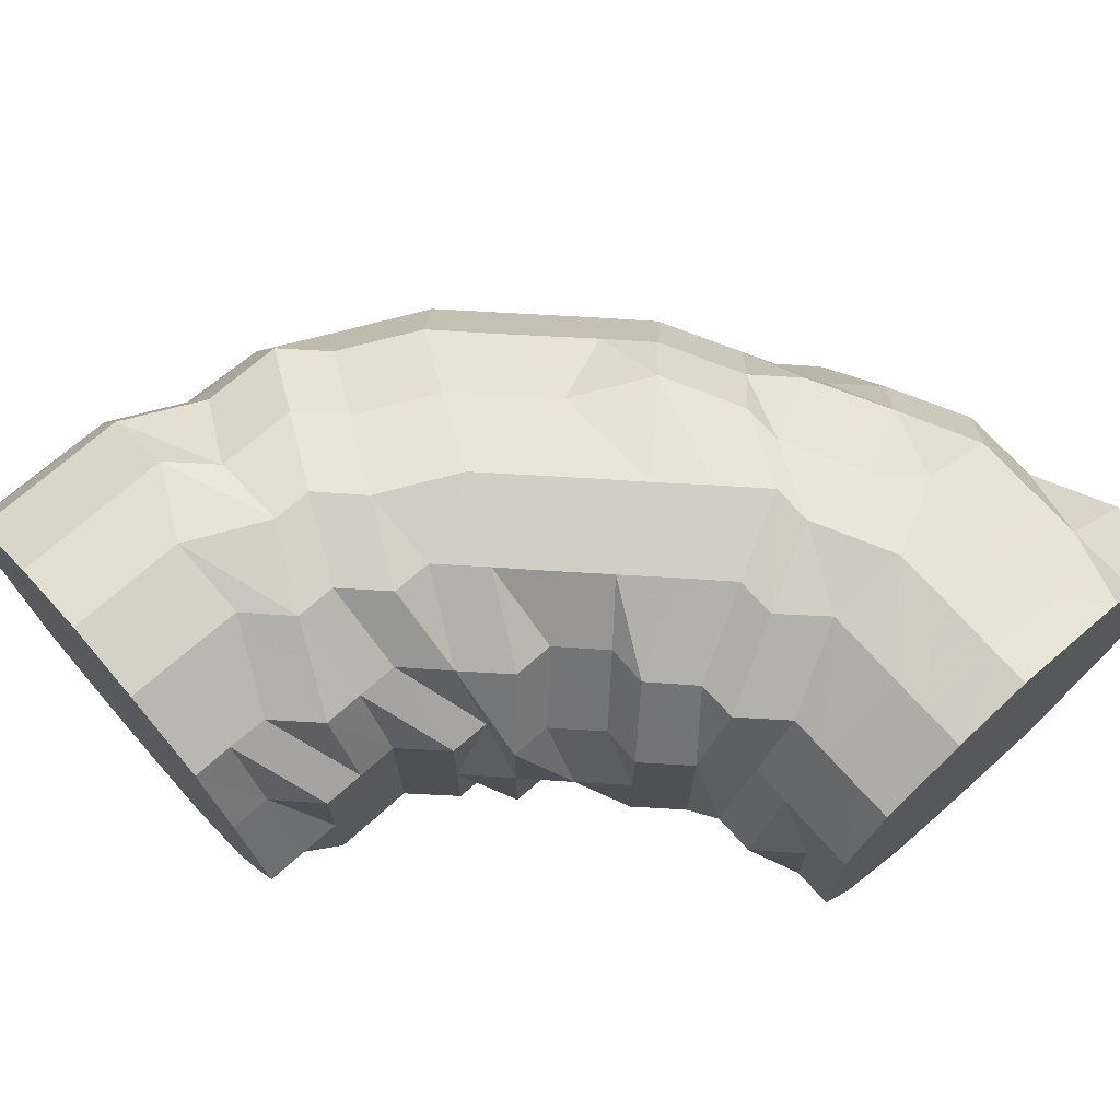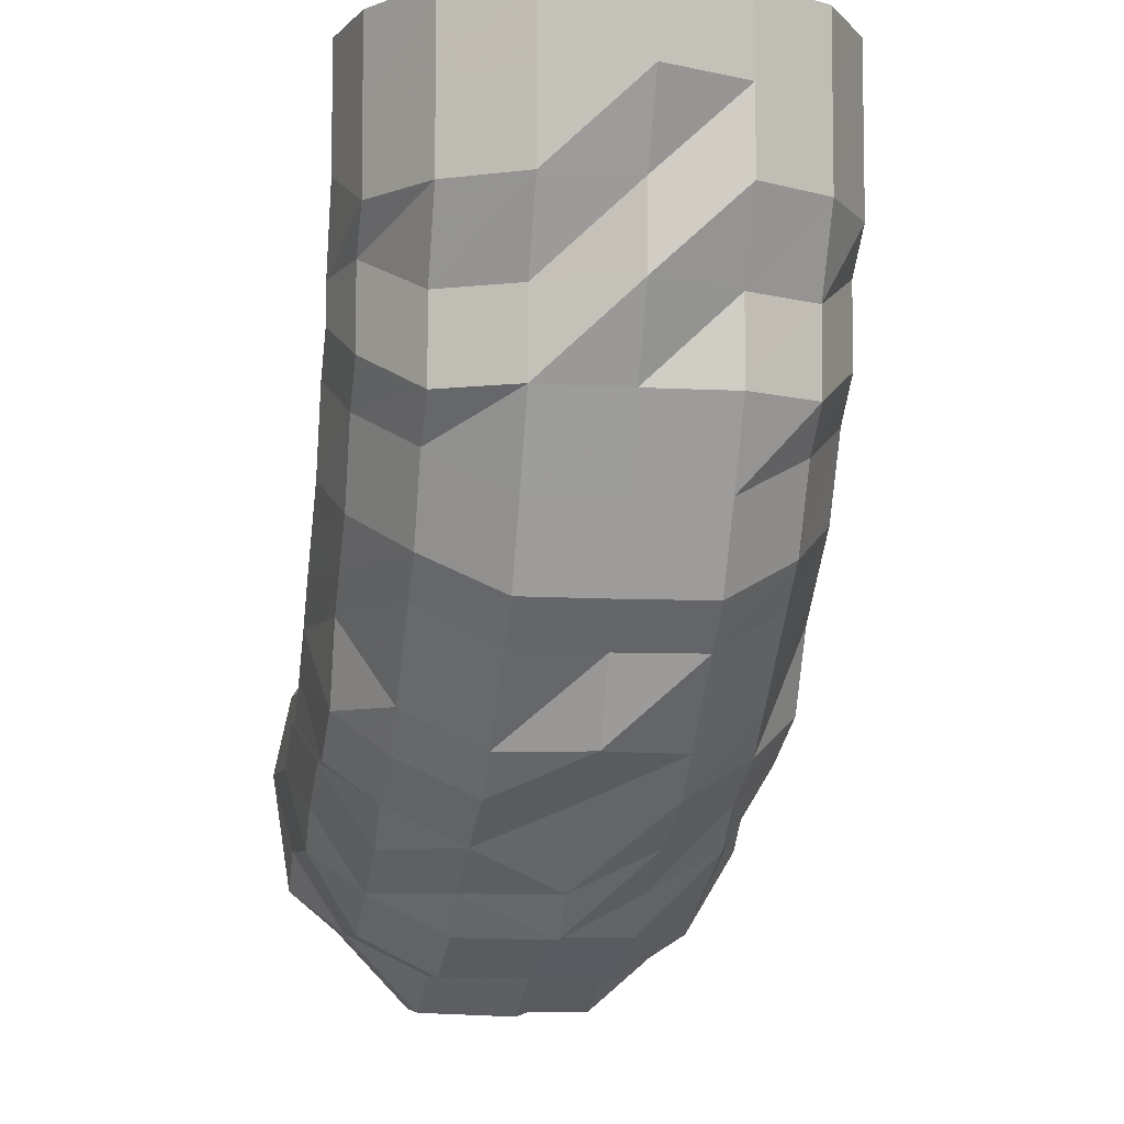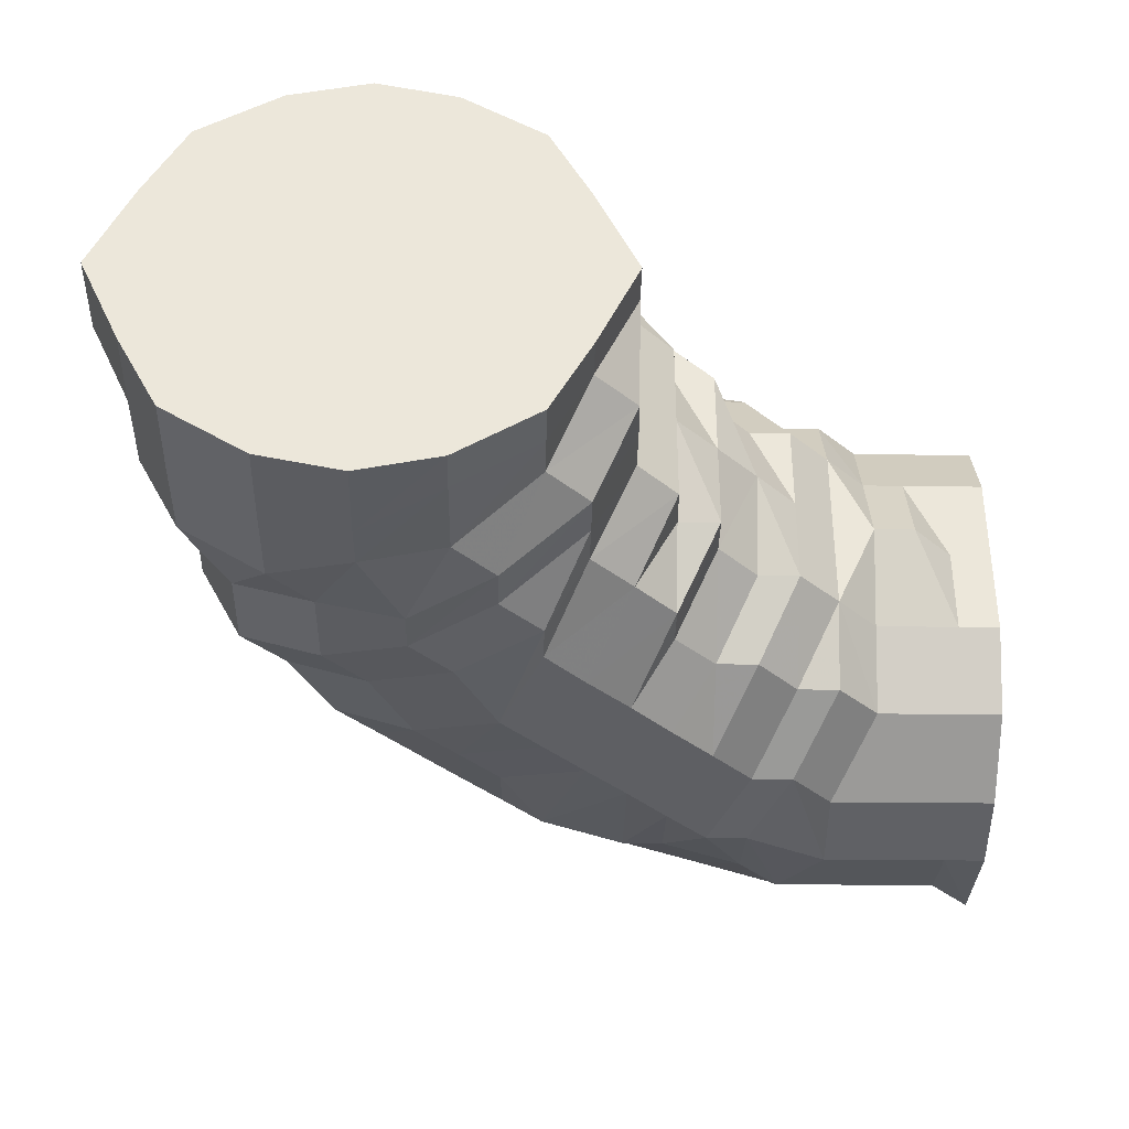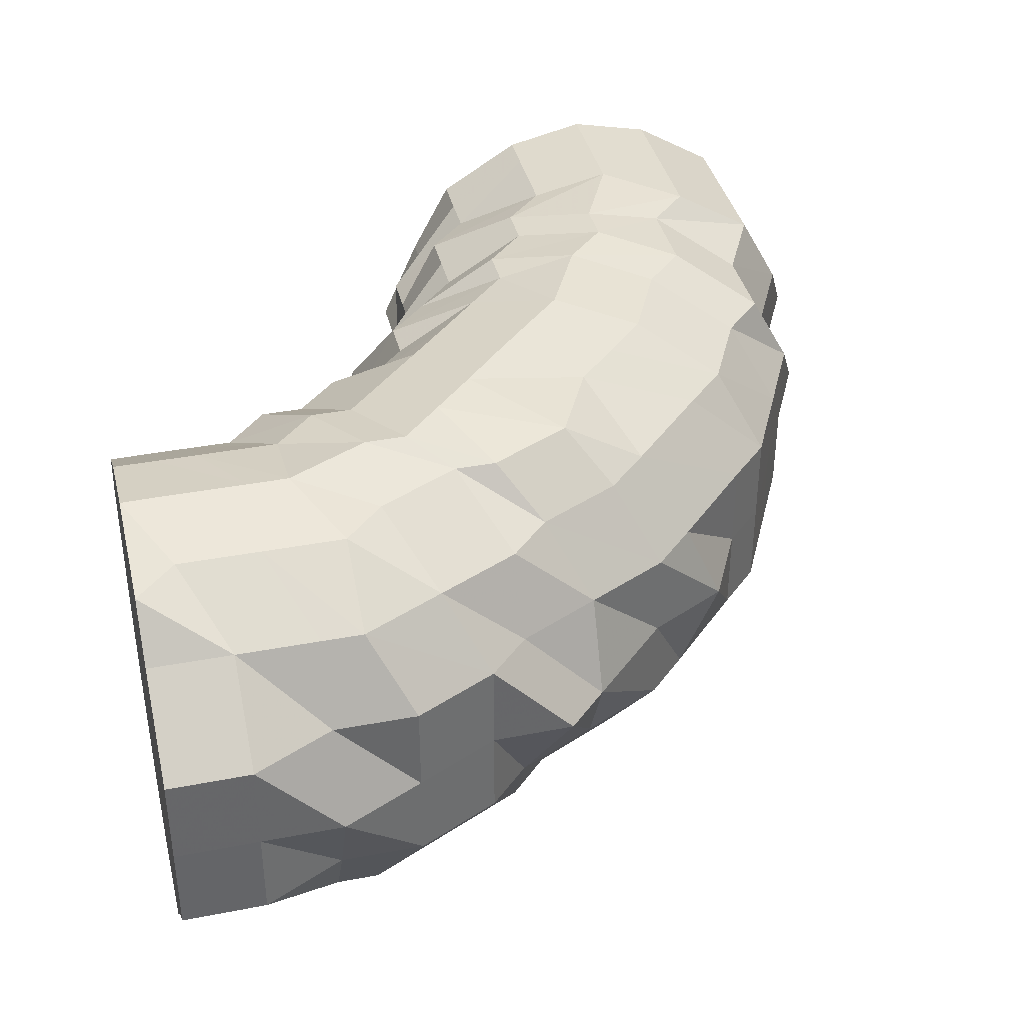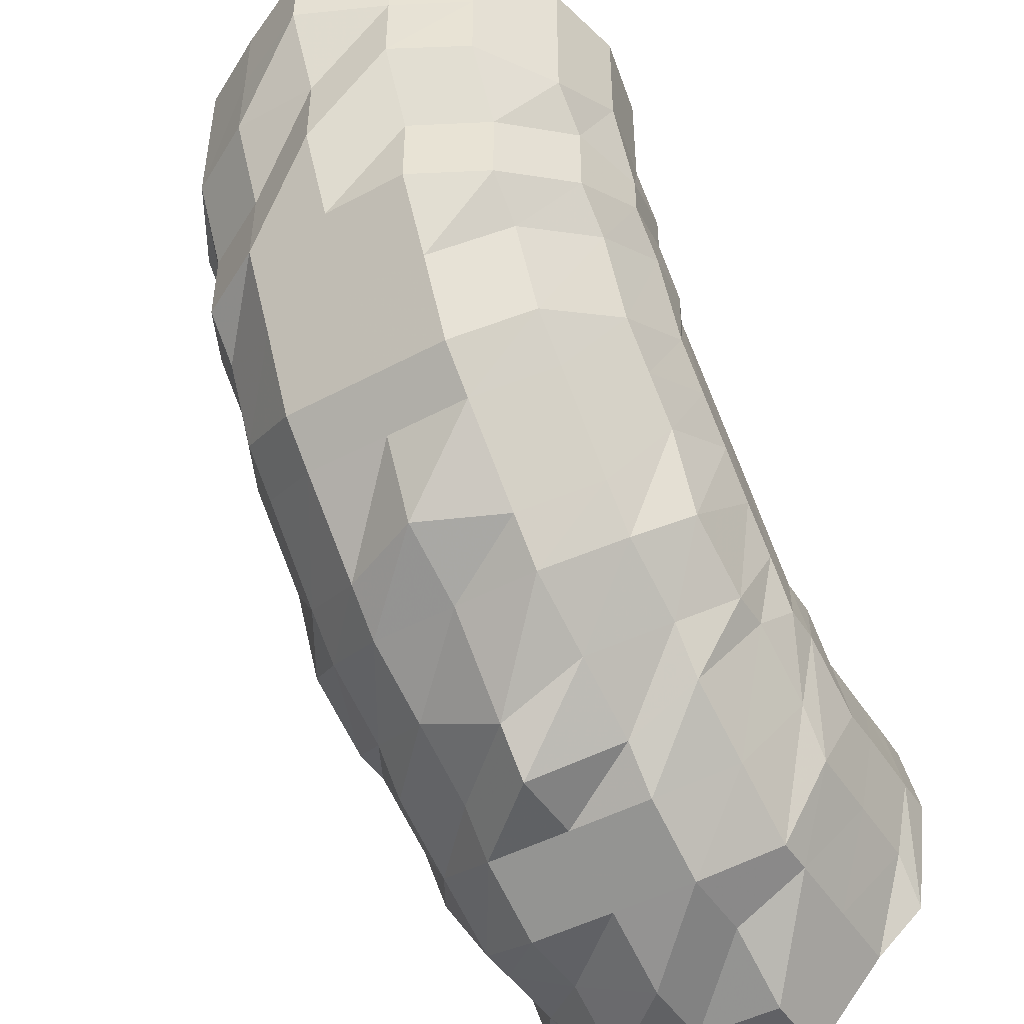
<metadata>
{"format":"obj","ext":"obj","renderer":"f3d","projection":"perspective","resolution":1024,"background":"white","views":[{"elev":70.7,"azim":-131.5,"up":"+Z"},{"elev":-6.6,"azim":79.9,"up":"+Y"},{"elev":-37.3,"azim":179.2,"up":"+Z"},{"elev":38.6,"azim":-13.5,"up":"+Z"},{"elev":-47.0,"azim":121.3,"up":"+Y"}]}
</metadata>
<code>
o 9088
v 2250 1884 24.23
v 2250 1884 24.23
v 2250 1884 24.25
v 2250 1884 24.25
v 2250 1884 24.27
v 2250 1884 24.25
v 2250 1884 24.27
v 2250 1884 24.28
v 2250 1884 24.27
v 2250 1884 24.23
v 2250 1884 24.25
v 2250 1884 24.27
v 2250 1884 24.21
v 2250 1884 24.23
v 2250 1884 24.21
v 2250 1884 24.23
v 2250 1884 24.21
v 2250 1884 24.21
v 2250 1884 24.19
v 2250 1884 24.19
v 2250 1884 24.19
v 2250 1884 24.21
v 2250 1884 24.19
v 2250 1884 24.18
v 2250 1884 24.18
v 2250 1884 24.18
v 2250 1884 24.19
v 2250 1884 24.18
v 2250 1884 24.17
v 2250 1884 24.17
v 2250 1884 24.17
v 2250 1884 24.18
v 2250 1884 24.17
v 2250 1884 24.18
v 2250 1884 24.18
v 2250 1884 24.18
v 2250 1884 24.17
v 2250 1884 24.18
v 2250 1884 24.19
v 2250 1884 24.19
v 2250 1884 24.19
v 2250 1884 24.18
v 2250 1884 24.19
v 2250 1884 24.21
v 2250 1884 24.21
v 2250 1884 24.21
v 2250 1884 24.19
v 2250 1884 24.21
v 2250 1884 24.23
v 2250 1884 24.23
v 2250 1884 24.21
v 2250 1884 24.23
v 2250 1884 24.21
v 2250 1884 24.23
v 2250 1884 24.25
v 2250 1884 24.25
v 2250 1884 24.25
v 2250 1884 24.25
v 2250 1884 24.23
v 2250 1884 24.25
v 2250 1884 24.27
v 2250 1884 24.27
v 2250 1884 24.27
v 2250 1884 24.28
v 2250 1884 24.28
v 2250 1884 24.27
v 2250 1884 24.25
v 2250 1884 24.27
v 2250 1884 24.28
v 2250 1884 24.28
v 2250 1884 24.27
v 2250 1884 24.28
v 2250 1884 24.29
v 2250 1884 24.29
v 2250 1884 24.29
v 2250 1884 24.28
v 2250 1884 24.28
v 2250 1884 24.29
v 2250 1884 24.28
v 2250 1884 24.29
v 2250 1884 24.28
v 2250 1884 24.28
v 2250 1884 24.29
v 2250 1884 24.28
v 2250 1884 24.27
v 2250 1884 24.27
v 2250 1884 24.25
v 2250 1884 24.25
v 2250 1884 24.23
v 2250 1884 24.21
v 2250 1884 24.23
v 2250 1884 24.19
v 2250 1884 24.21
v 2250 1884 24.19
v 2250 1884 24.18
v 2250 1884 24.18
v 2250 1884 24.17
v 2250 1884 24.17
v 2250 1884 24.18
v 2250 1884 24.18
v 2250 1884 24.19
v 2250 1884 24.19
v 2250 1884 24.21
v 2250 1884 24.19
v 2250 1884 24.18
v 2250 1884 24.21
v 2250 1884 24.17
v 2250 1884 24.19
v 2250 1884 24.18
v 2250 1884 24.18
v 2250 1884 24.17
v 2250 1884 24.19
v 2250 1885 24.21
v 2250 1885 24.23
v 2250 1884 24.18
v 2250 1884 24.17
v 2250 1885 24.21
v 2250 1885 24.19
v 2250 1885 24.23
v 2250 1885 24.21
v 2250 1884 24.18
v 2250 1885 24.21
v 2250 1885 24.23
v 2250 1885 24.19
v 2250 1885 24.21
v 2250 1885 24.23
v 2250 1885 24.23
v 2250 1885 24.21
v 2250 1885 24.19
v 2250 1885 24.18
v 2250 1884 24.17
v 2250 1885 24.18
v 2250 1884 24.17
v 2250 1884 24.18
v 2250 1884 24.18
v 2250 1884 24.18
v 2250 1884 24.19
v 2250 1884 24.19
v 2250 1884 24.21
v 2250 1884 24.19
v 2250 1884 24.21
v 2250 1884 24.23
v 2250 1884 24.25
v 2250 1884 24.27
v 2250 1884 24.25
v 2250 1884 24.23
v 2250 1884 24.21
v 2250 1884 24.28
v 2250 1884 24.27
v 2250 1884 24.25
v 2250 1884 24.23
v 2250 1884 24.29
v 2250 1884 24.28
v 2250 1884 24.27
v 2250 1884 24.25
v 2250 1884 24.28
v 2250 1884 24.29
v 2250 1884 24.28
v 2250 1884 24.27
v 2250 1884 24.27
v 2250 1884 24.28
v 2250 1884 24.29
v 2250 1884 24.28
v 2250 1884 24.27
v 2250 1884 24.28
v 2250 1884 24.29
v 2250 1884 24.27
v 2250 1884 24.28
v 2250 1884 24.25
v 2250 1884 24.27
v 2250 1884 24.23
v 2250 1884 24.25
v 2250 1884 24.23
v 2250 1884 24.21
v 2250 1884 24.21
v 2250 1884 24.19
v 2250 1884 24.19
v 2250 1884 24.18
v 2250 1885 24.17
v 2250 1884 24.18
v 2250 1884 24.19
v 2250 1884 24.21
v 2250 1885 24.18
v 2250 1885 24.17
v 2250 1885 24.18
v 2250 1884 24.23
v 2250 1884 24.19
v 2250 1884 24.21
v 2250 1884 24.25
v 2250 1884 24.23
v 2250 1885 24.19
v 2250 1885 24.18
v 2250 1885 24.17
v 2250 1885 24.21
v 2250 1885 24.18
v 2250 1885 24.17
v 2250 1885 24.18
v 2250 1885 24.19
v 2250 1885 24.18
v 2250 1885 24.19
v 2250 1885 24.19
v 2250 1885 24.19
v 2250 1885 24.21
v 2250 1885 24.21
v 2250 1885 24.21
v 2250 1885 24.23
v 2250 1885 24.23
v 2250 1885 24.23
v 2250 1885 24.25
v 2250 1885 24.25
v 2250 1885 24.25
v 2250 1885 24.25
v 2250 1885 24.25
v 2250 1885 24.27
v 2250 1885 24.25
v 2250 1885 24.27
v 2250 1885 24.27
v 2250 1885 24.27
v 2250 1885 24.27
v 2250 1885 24.28
v 2250 1885 24.28
v 2250 1885 24.28
v 2250 1885 24.29
v 2250 1885 24.28
v 2250 1885 24.29
v 2250 1885 24.29
v 2250 1885 24.28
v 2250 1885 24.29
v 2250 1885 24.29
v 2250 1885 24.27
v 2250 1885 24.28
v 2250 1885 24.29
v 2250 1885 24.28
v 2250 1885 24.28
v 2250 1885 24.27
v 2250 1885 24.25
v 2250 1885 24.27
v 2250 1885 24.23
v 2250 1885 24.25
v 2250 1885 24.23
v 2250 1885 24.25
v 2250 1885 24.23
v 2250 1885 24.21
v 2250 1885 24.23
v 2250 1885 24.21
v 2250 1885 24.19
v 2250 1885 24.21
v 2250 1885 24.19
v 2250 1885 24.18
v 2250 1885 24.19
v 2250 1885 24.18
v 2250 1885 24.17
v 2250 1885 24.18
v 2250 1885 24.17
v 2250 1885 24.18
v 2250 1885 24.17
v 2250 1885 24.18
v 2250 1885 24.19
v 2250 1885 24.18
v 2250 1885 24.19
v 2250 1885 24.21
v 2250 1885 24.21
v 2250 1885 24.19
v 2250 1885 24.21
v 2250 1885 24.23
v 2250 1885 24.23
v 2250 1885 24.25
v 2250 1885 24.21
v 2250 1885 24.25
v 2250 1885 24.27
v 2250 1885 24.27
v 2250 1885 24.28
v 2250 1885 24.23
v 2250 1885 24.25
v 2250 1885 24.27
v 2250 1885 24.28
v 2250 1885 24.28
v 2250 1885 24.27
v 2250 1885 24.28
v 2250 1885 24.25
v 2250 1885 24.27
v 2250 1885 24.28
v 2250 1885 24.29
v 2250 1885 24.23
v 2250 1885 24.25
v 2250 1885 24.23
v 2250 1884 24.25
v 2250 1884 24.27
v 2250 1884 24.27
v 2250 1884 24.28
v 2250 1884 24.28
v 2250 1884 24.29
v 2250 1884 24.29
v 2250 1885 24.28
v 2250 1884 24.28
v 2250 1885 24.27
v 2250 1884 24.28
v 2250 1884 24.27
v 2250 1884 24.27
v 2250 1885 24.25
v 2250 1884 24.25
v 2250 1884 24.25
v 2250 1884 24.23
v 2250 1884 24.23
v 2250 1884 24.23
v 2250 1884 24.25
v 2250 1884 24.23
v 2250 1884 24.27
v 2250 1884 24.21
v 2250 1884 24.28
v 2250 1884 24.19
v 2250 1884 24.29
v 2250 1884 24.18
v 2250 1884 24.28
v 2250 1884 24.17
v 2250 1884 24.27
v 2250 1884 24.18
v 2250 1884 24.25
v 2250 1884 24.19
v 2250 1884 24.23
v 2250 1884 24.21
f 1 2 3
f 3 4 5
f 2 4 6
f 5 7 8
f 4 7 9
f 2 10 4
f 4 11 7
f 10 11 4
f 11 12 7
f 13 10 2
f 10 14 11
f 15 13 2
f 15 2 16
f 17 15 1
f 13 18 10
f 18 14 10
f 19 13 15
f 20 18 13
f 19 20 13
f 21 19 15
f 21 15 22
f 23 21 17
f 24 19 21
f 25 20 19
f 24 25 19
f 26 24 21
f 26 21 27
f 28 26 23
f 29 24 26
f 30 25 24
f 29 30 24
f 31 29 26
f 31 26 32
f 33 31 28
f 34 29 31
f 35 30 29
f 34 35 29
f 36 34 31
f 36 31 37
f 38 36 33
f 39 34 36
f 40 35 34
f 39 40 34
f 41 39 36
f 41 36 42
f 43 41 38
f 44 39 41
f 45 40 39
f 44 45 39
f 46 44 41
f 46 41 47
f 48 46 43
f 49 44 46
f 50 45 44
f 49 50 44
f 45 51 40
f 50 51 45
f 52 49 46
f 52 46 53
f 54 52 48
f 55 49 52
f 56 50 49
f 55 56 49
f 56 57 50
f 58 55 52
f 58 52 59
f 60 58 54
f 61 55 58
f 62 56 55
f 61 62 55
f 62 63 56
f 63 57 56
f 64 62 61
f 65 63 62
f 64 65 62
f 66 61 58
f 66 58 67
f 68 66 60
f 69 61 66
f 69 64 61
f 70 69 66
f 70 66 71
f 72 70 68
f 73 69 70
f 74 64 69
f 73 74 69
f 74 75 64
f 75 65 64
f 76 74 73
f 77 75 74
f 76 77 74
f 78 73 70
f 78 70 79
f 80 78 72
f 81 73 78
f 81 76 73
f 82 81 78
f 8 82 80
f 82 78 83
f 7 82 84
f 7 12 82
f 12 81 82
f 85 76 81
f 12 85 81
f 85 86 76
f 86 77 76
f 87 85 12
f 11 87 12
f 14 87 11
f 87 88 85
f 88 86 85
f 14 89 87
f 89 88 87
f 90 89 14
f 18 90 14
f 89 91 88
f 92 90 18
f 20 92 18
f 90 93 89
f 93 91 89
f 92 94 90
f 94 93 90
f 95 92 20
f 25 95 20
f 96 94 92
f 95 96 92
f 97 95 25
f 30 97 25
f 98 96 95
f 97 98 95
f 99 97 30
f 35 99 30
f 100 98 97
f 99 100 97
f 101 99 35
f 40 101 35
f 102 100 99
f 101 102 99
f 51 101 40
f 51 102 101
f 51 103 102
f 102 104 100
f 103 104 102
f 104 105 100
f 100 105 98
f 103 106 104
f 105 107 98
f 98 107 96
f 104 108 105
f 106 108 104
f 105 109 107
f 108 109 105
f 107 110 96
f 96 110 94
f 109 111 107
f 107 111 110
f 108 112 109
f 106 113 108
f 113 112 108
f 114 113 106
f 114 106 103
f 109 115 111
f 112 115 109
f 115 116 111
f 113 117 112
f 112 118 115
f 117 118 112
f 119 120 117
f 118 121 115
f 115 121 116
f 117 122 118
f 123 117 113
f 122 124 118
f 118 124 121
f 122 125 124
f 114 123 113
f 123 126 117
f 127 125 128
f 125 129 124
f 124 130 121
f 124 129 130
f 121 130 131
f 121 131 116
f 129 132 130
f 130 133 131
f 130 132 133
f 116 131 134
f 131 133 135
f 131 135 134
f 116 134 136
f 111 116 136
f 111 136 110
f 110 136 137
f 110 137 94
f 94 137 93
f 136 138 137
f 136 134 138
f 137 139 93
f 137 138 139
f 93 139 91
f 134 140 138
f 134 135 140
f 138 141 139
f 138 140 141
f 139 142 91
f 139 141 142
f 91 142 143
f 91 143 88
f 88 143 86
f 143 144 86
f 86 144 77
f 142 145 143
f 143 145 144
f 141 146 142
f 142 146 145
f 141 147 146
f 140 147 141
f 144 148 77
f 77 148 75
f 145 149 144
f 144 149 148
f 146 150 145
f 145 150 149
f 147 151 146
f 146 151 150
f 148 152 75
f 75 152 65
f 149 153 148
f 148 153 152
f 150 154 149
f 149 154 153
f 151 155 150
f 150 155 154
f 152 156 65
f 65 156 63
f 153 157 152
f 152 157 156
f 154 158 153
f 153 158 157
f 155 159 154
f 154 159 158
f 156 160 63
f 63 160 57
f 157 161 156
f 156 161 160
f 158 162 157
f 157 162 161
f 159 163 158
f 158 163 162
f 160 164 57
f 161 164 160
f 162 165 161
f 161 165 164
f 163 166 162
f 162 166 165
f 159 167 163
f 163 168 166
f 167 168 163
f 169 167 159
f 155 169 159
f 167 170 168
f 171 169 155
f 151 171 155
f 169 172 167
f 172 170 167
f 171 173 169
f 173 172 169
f 174 171 151
f 147 174 151
f 175 173 171
f 174 175 171
f 176 174 147
f 140 176 147
f 135 176 140
f 176 177 174
f 177 175 174
f 135 178 176
f 178 177 176
f 133 178 135
f 133 179 178
f 132 179 133
f 178 180 177
f 179 180 178
f 177 181 175
f 180 181 177
f 181 182 175
f 175 182 173
f 180 183 181
f 179 184 180
f 184 183 180
f 185 184 179
f 132 185 179
f 182 186 173
f 173 186 172
f 181 187 182
f 183 187 181
f 182 188 186
f 187 188 182
f 186 189 172
f 172 189 170
f 188 190 186
f 186 190 189
f 187 191 188
f 183 192 187
f 192 191 187
f 193 192 183
f 184 193 183
f 188 194 190
f 191 194 188
f 195 193 184
f 185 195 184
f 193 196 192
f 192 197 191
f 196 197 192
f 191 198 194
f 197 198 191
f 195 199 193
f 199 196 193
f 200 195 185
f 201 199 195
f 200 201 195
f 202 200 185
f 202 185 132
f 129 202 132
f 203 202 129
f 125 203 129
f 204 200 202
f 203 204 202
f 205 201 200
f 204 205 200
f 206 203 125
f 207 204 203
f 206 207 203
f 126 206 125
f 207 208 204
f 208 205 204
f 209 207 206
f 210 208 207
f 209 210 207
f 211 206 126
f 211 209 206
f 212 211 126
f 213 212 126
f 213 126 123
f 214 211 212
f 215 213 123
f 216 209 211
f 214 216 211
f 216 217 209
f 217 210 209
f 218 212 213
f 218 214 212
f 219 218 213
f 219 213 215
f 220 214 218
f 221 218 219
f 221 220 218
f 215 123 114
f 220 222 214
f 222 216 214
f 223 220 221
f 222 224 216
f 224 217 216
f 225 222 220
f 223 225 220
f 226 224 222
f 225 226 222
f 224 227 217
f 226 228 224
f 228 227 224
f 228 229 227
f 227 230 217
f 227 231 230
f 217 230 210
f 232 233 227
f 234 232 228
f 233 235 230
f 230 236 210
f 230 237 236
f 210 236 208
f 232 233 238
f 234 232 238
f 233 235 238
f 235 239 236
f 235 239 238
f 236 240 208
f 236 241 240
f 208 240 205
f 239 242 240
f 239 242 238
f 240 243 205
f 240 244 243
f 205 243 201
f 242 245 243
f 242 245 238
f 243 246 201
f 243 247 246
f 201 246 199
f 245 248 246
f 245 248 238
f 246 249 199
f 246 250 249
f 199 249 196
f 248 251 249
f 248 251 238
f 249 252 196
f 249 253 252
f 196 252 197
f 251 254 252
f 251 254 238
f 252 255 197
f 252 256 255
f 197 255 198
f 254 257 255
f 254 257 238
f 255 258 198
f 255 259 258
f 257 260 258
f 257 260 238
f 198 258 261
f 198 261 194
f 258 262 261
f 258 263 262
f 260 264 262
f 260 264 238
f 264 265 238
f 264 265 266
f 265 267 238
f 262 268 266
f 265 267 269
f 267 270 238
f 270 234 238
f 267 270 271
f 270 234 272
f 266 273 269
f 269 274 271
f 271 275 272
f 272 276 228
f 272 228 226
f 277 272 226
f 271 272 277
f 277 226 225
f 269 271 278
f 278 271 277
f 279 277 225
f 278 277 279
f 279 225 223
f 280 269 278
f 266 269 280
f 281 278 279
f 280 278 281
f 282 279 223
f 281 279 282
f 282 223 283
f 283 223 221
f 284 266 280
f 262 266 284
f 261 262 284
f 284 280 285
f 285 280 281
f 261 284 286
f 286 284 285
f 194 261 286
f 194 286 190
f 190 286 287
f 286 285 287
f 190 287 189
f 285 281 288
f 287 285 288
f 288 281 282
f 189 287 289
f 287 288 289
f 189 289 170
f 288 282 290
f 289 288 290
f 290 282 283
f 170 289 291
f 289 290 291
f 170 291 168
f 290 283 292
f 291 290 292
f 168 291 293
f 291 292 293
f 168 293 166
f 292 283 294
f 283 221 294
f 294 221 219
f 292 294 295
f 293 292 295
f 294 219 296
f 295 294 296
f 296 219 215
f 293 295 297
f 166 293 297
f 166 297 165
f 297 295 298
f 295 296 298
f 165 297 299
f 297 298 299
f 165 299 164
f 296 215 300
f 298 296 300
f 300 215 114
f 298 300 301
f 299 298 301
f 301 300 114
f 164 299 302
f 299 301 302
f 164 302 57
f 301 114 303
f 302 301 303
f 303 114 103
f 303 103 51
f 302 303 304
f 57 302 304
f 304 303 51
f 57 304 50
f 50 304 51
f 305 306 307
f 306 308 307
f 309 305 307
f 308 310 307
f 311 309 307
f 310 312 307
f 313 311 307
f 312 314 307
f 315 313 307
f 314 316 307
f 317 315 307
f 316 318 307
f 319 317 307
f 318 320 307
f 321 319 307
f 320 321 307

</code>
